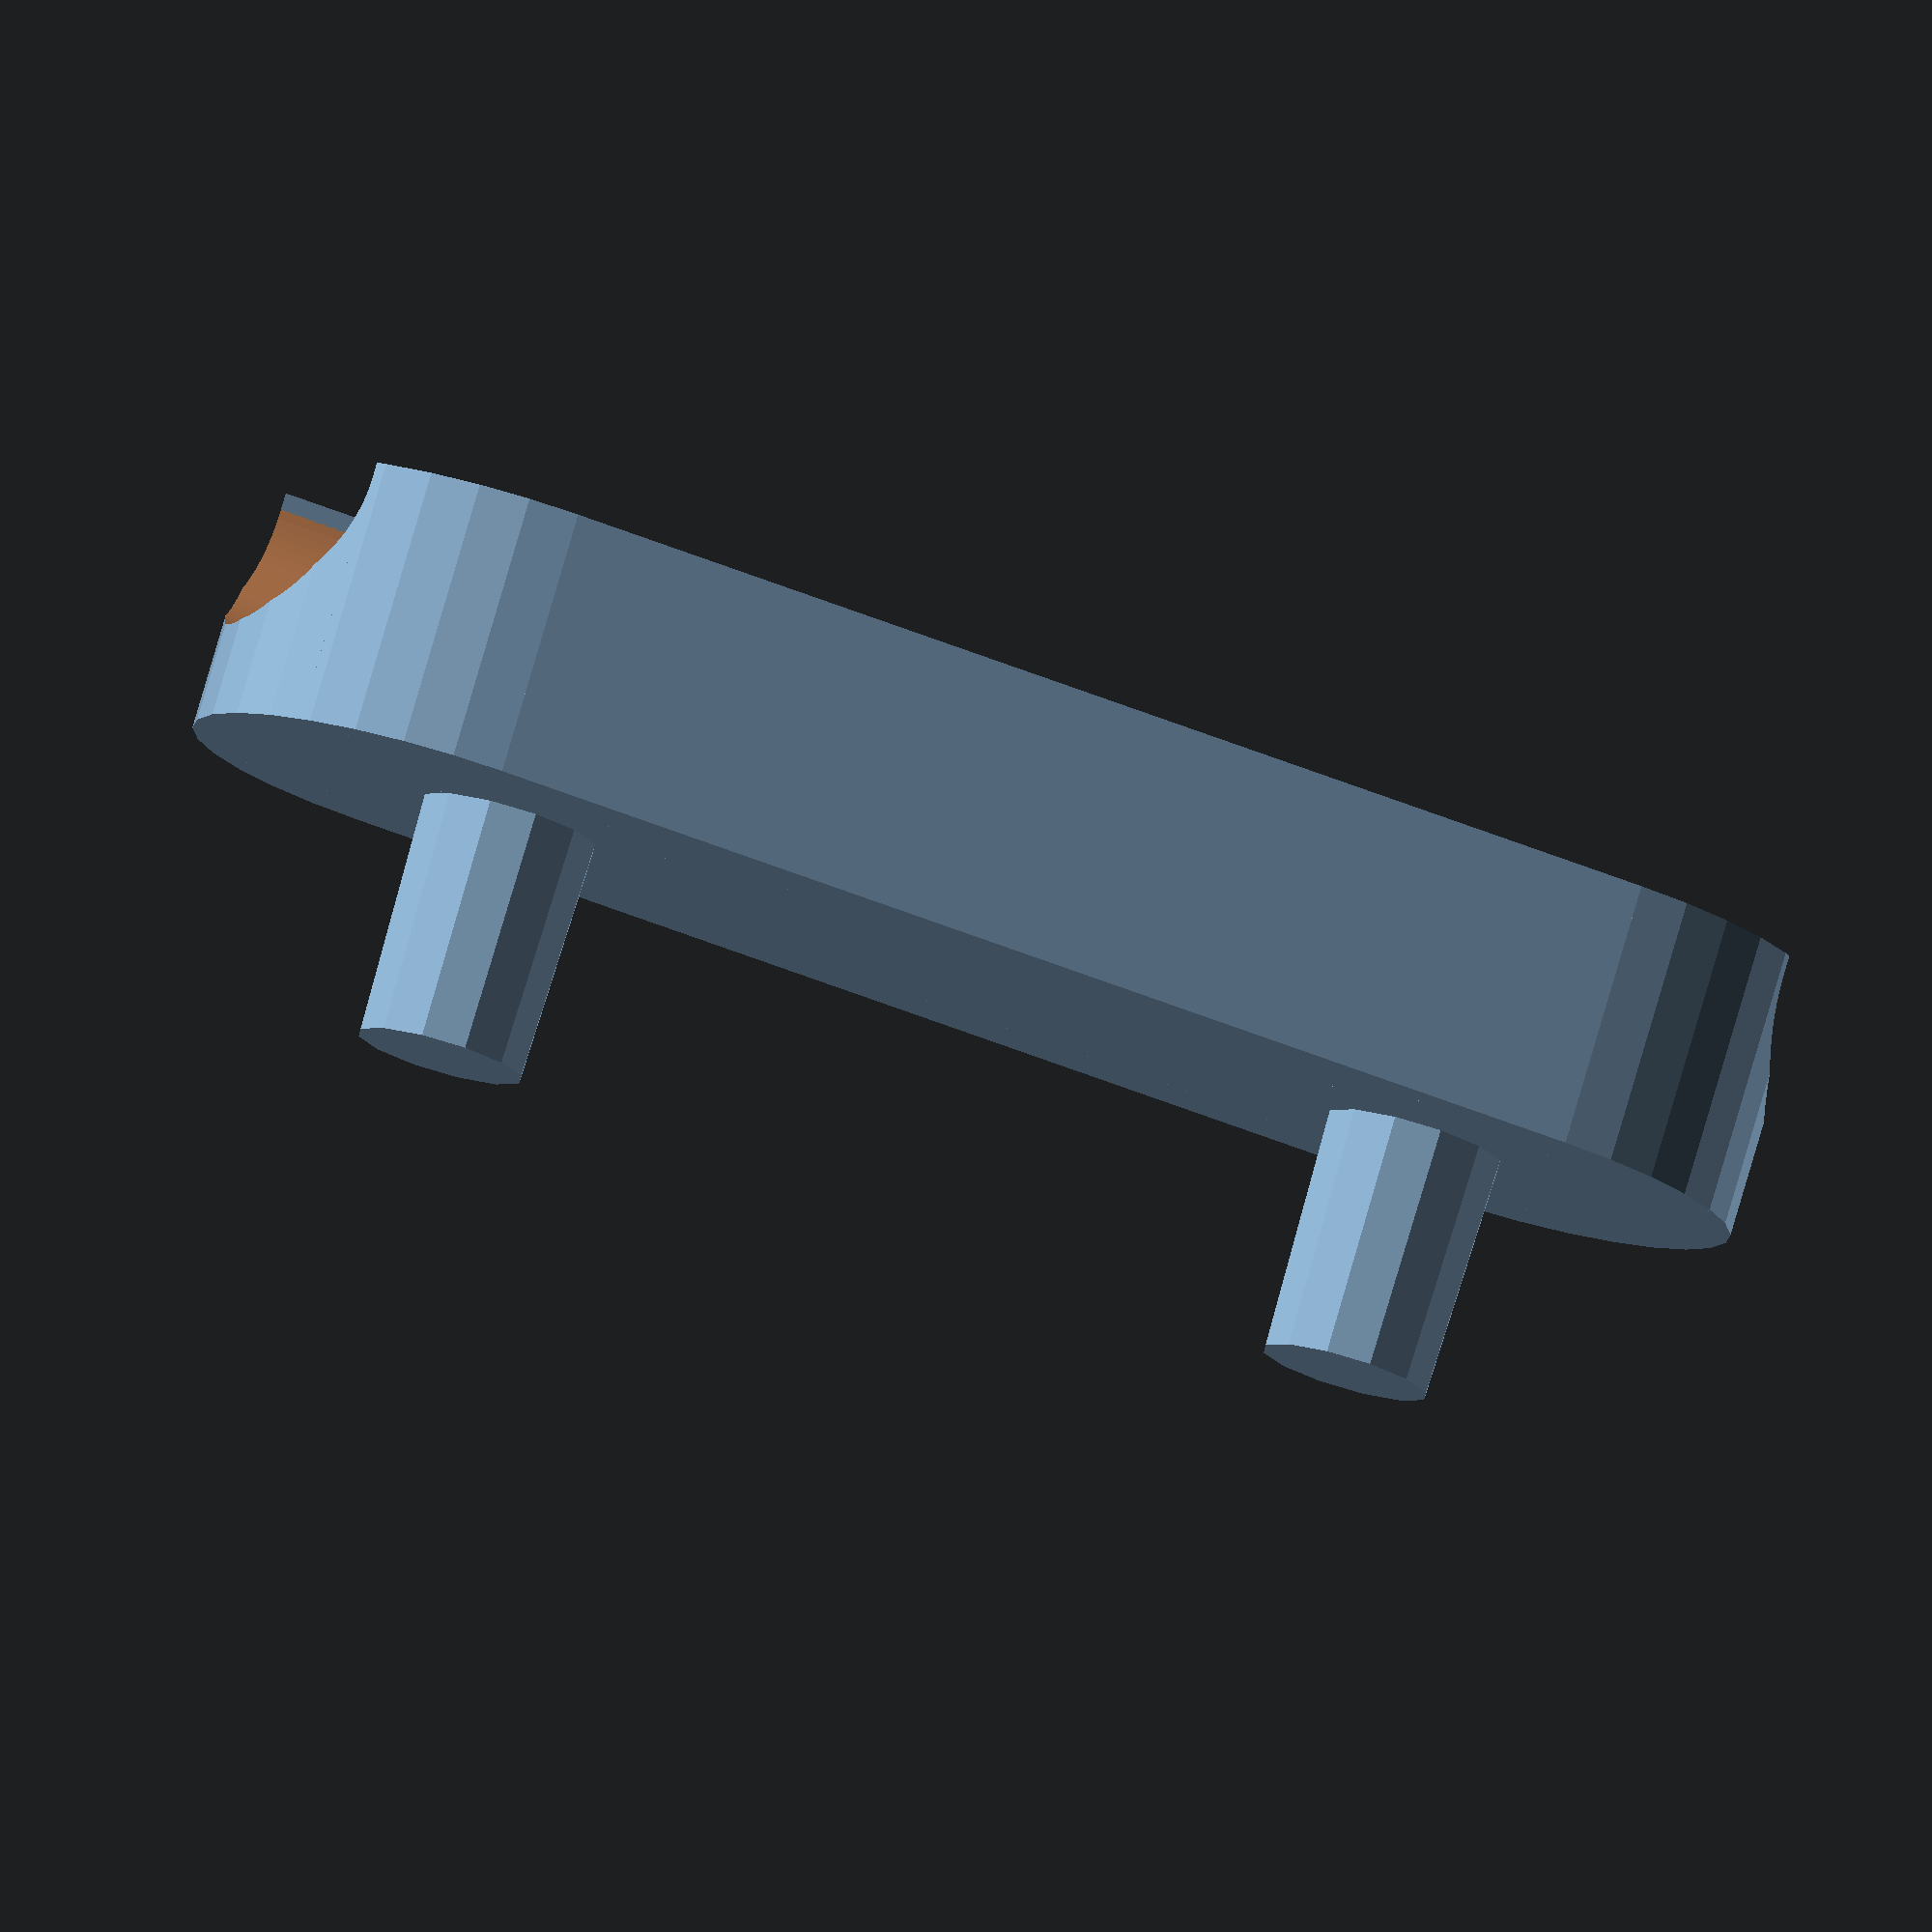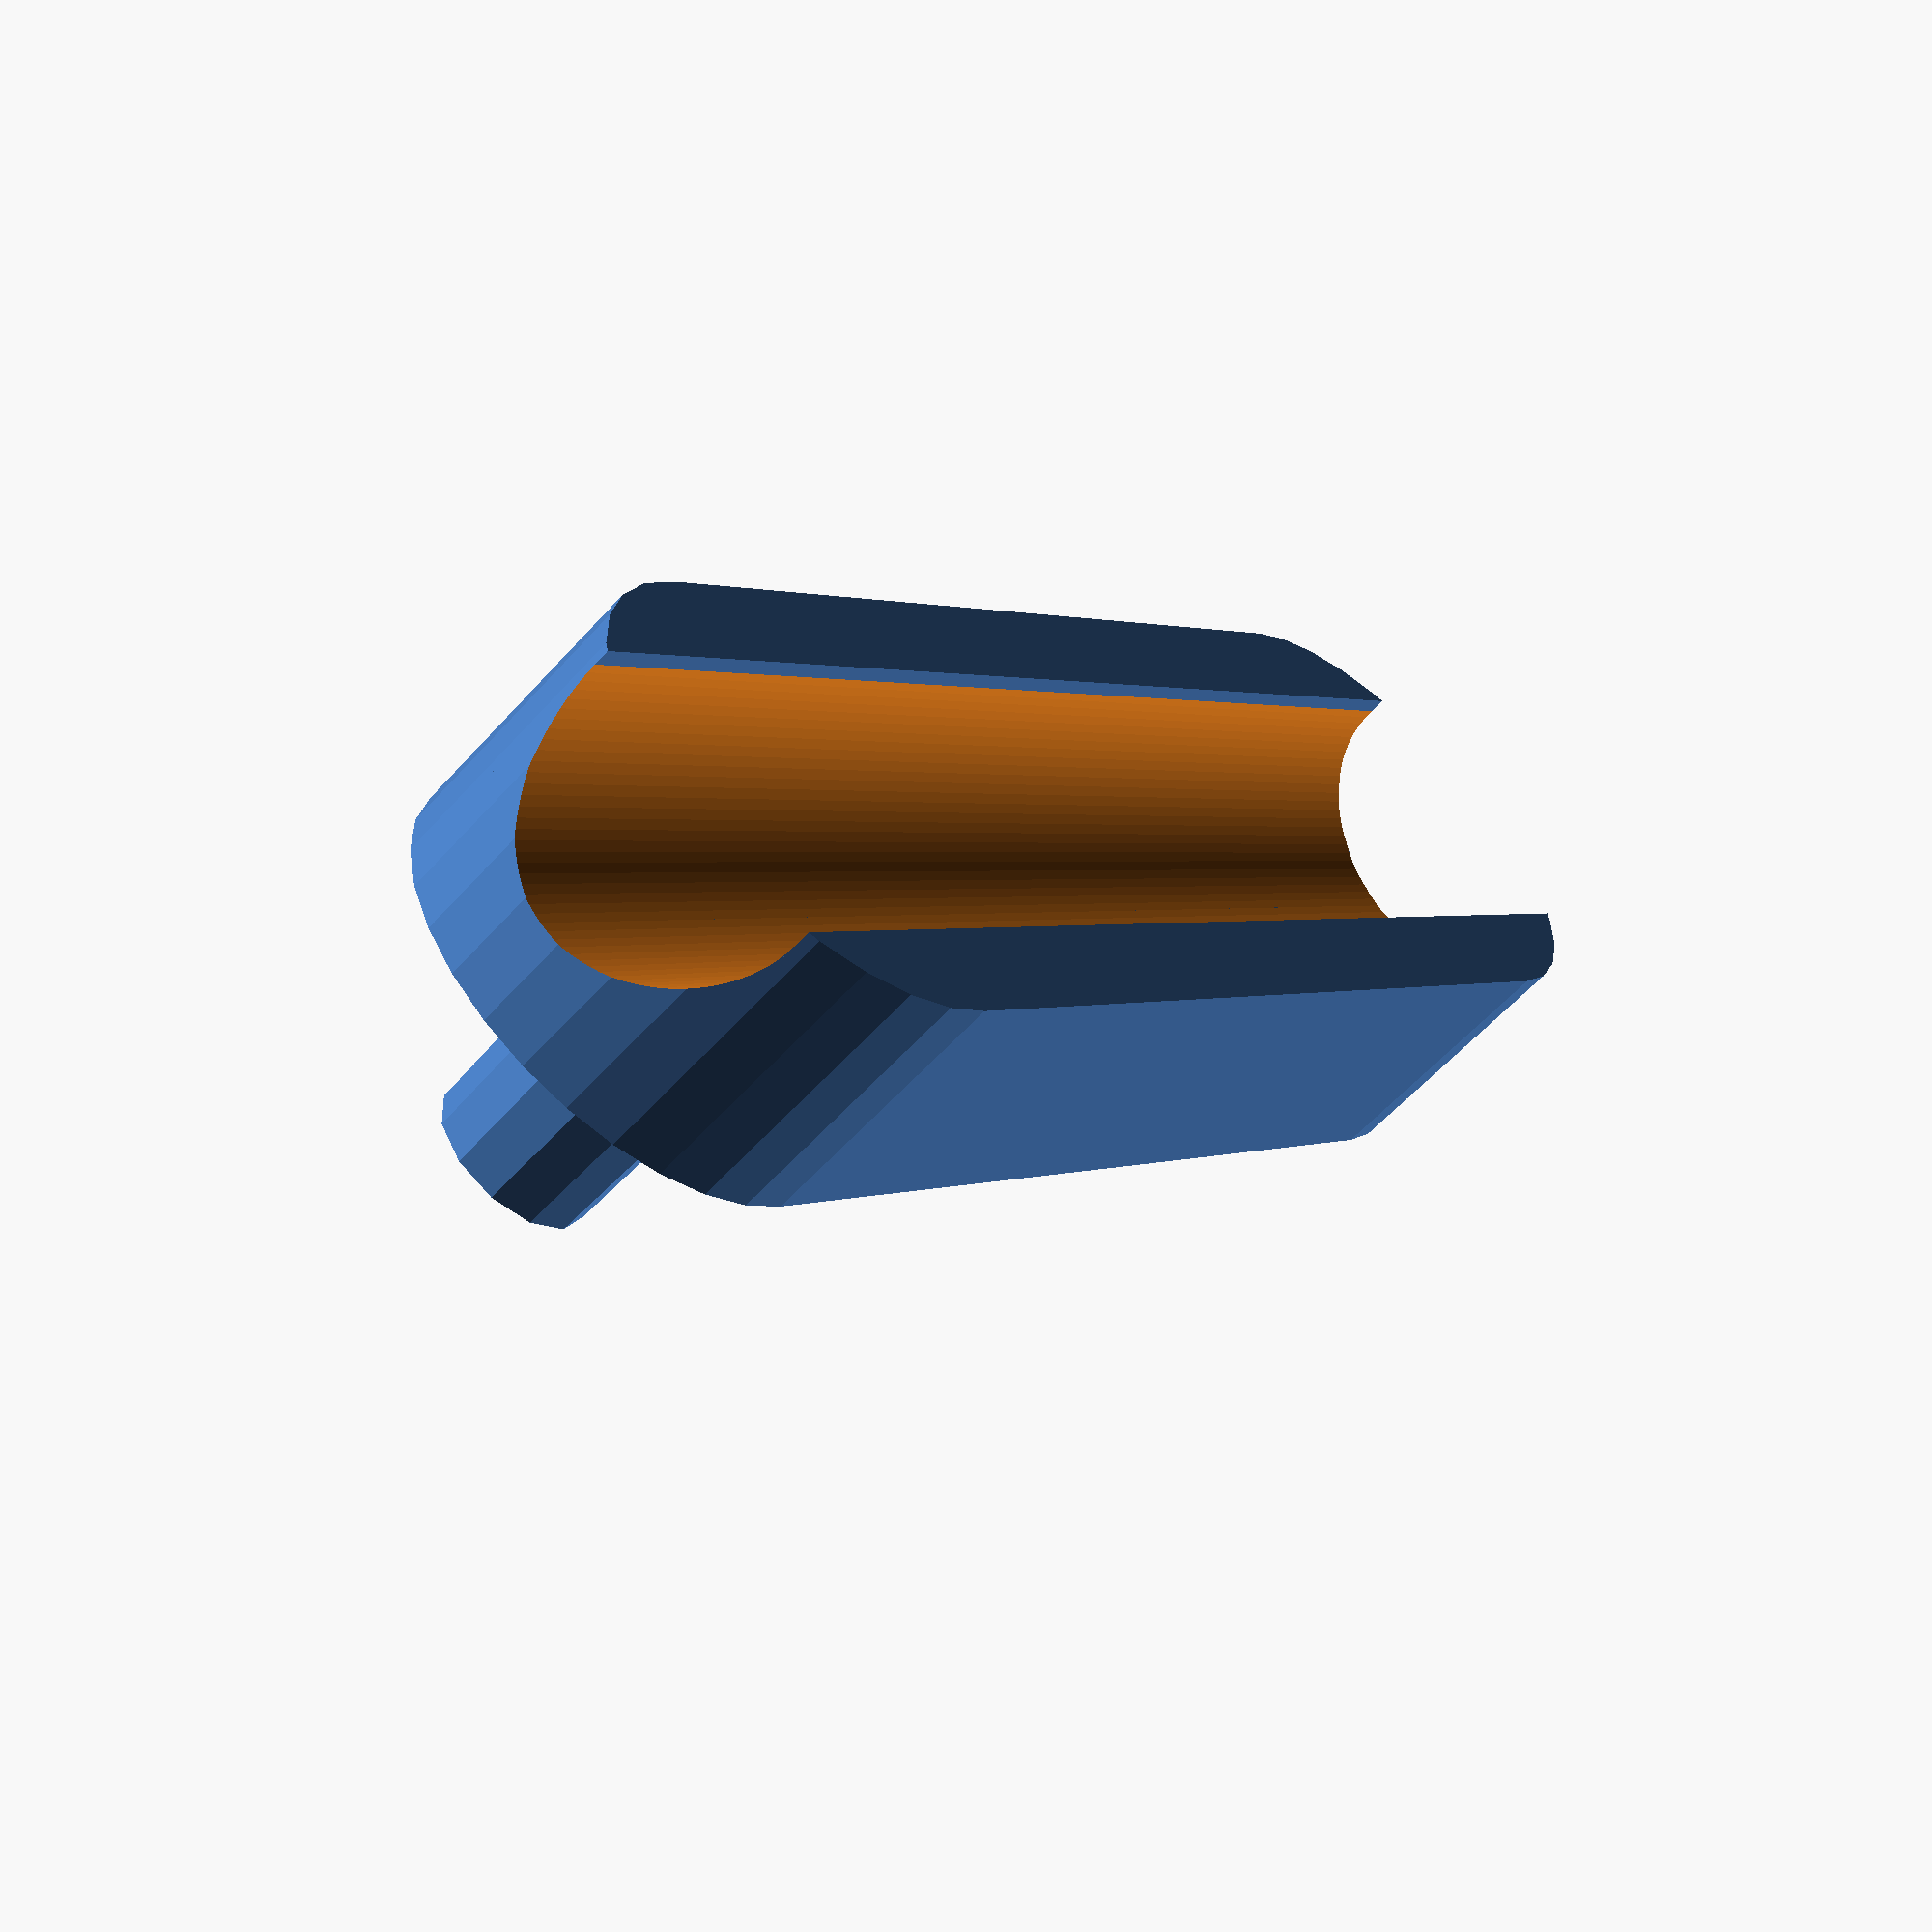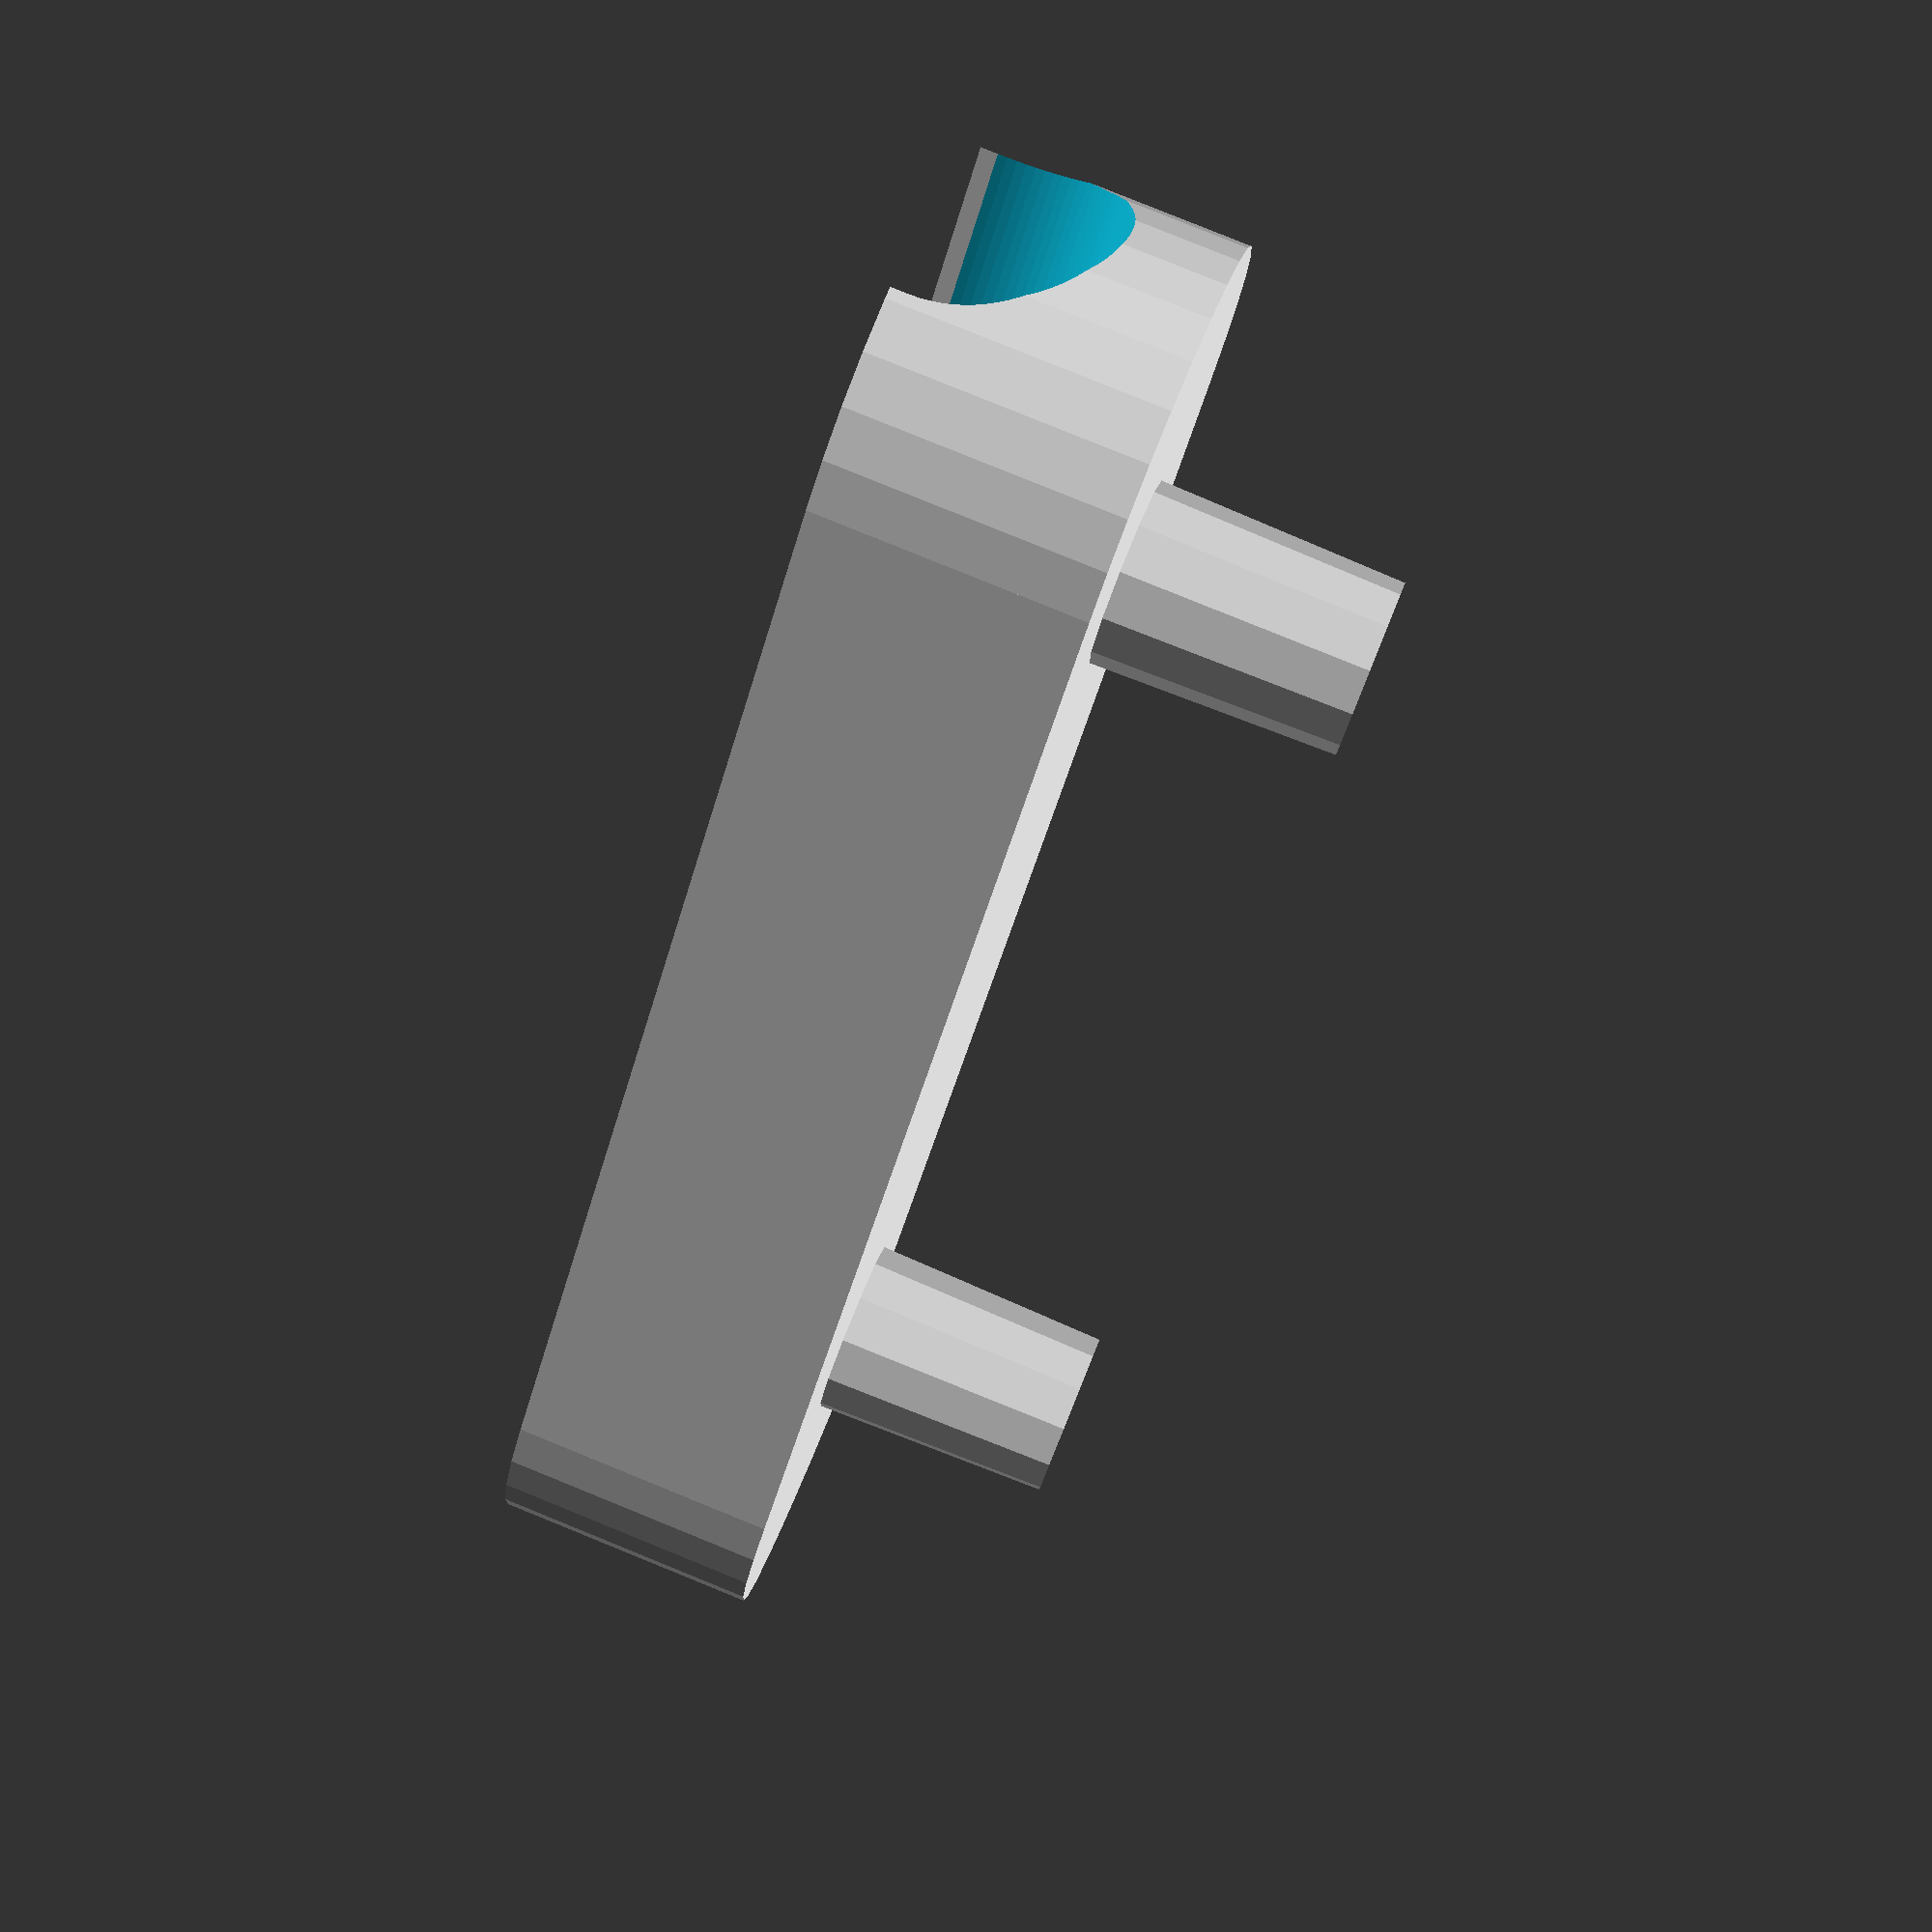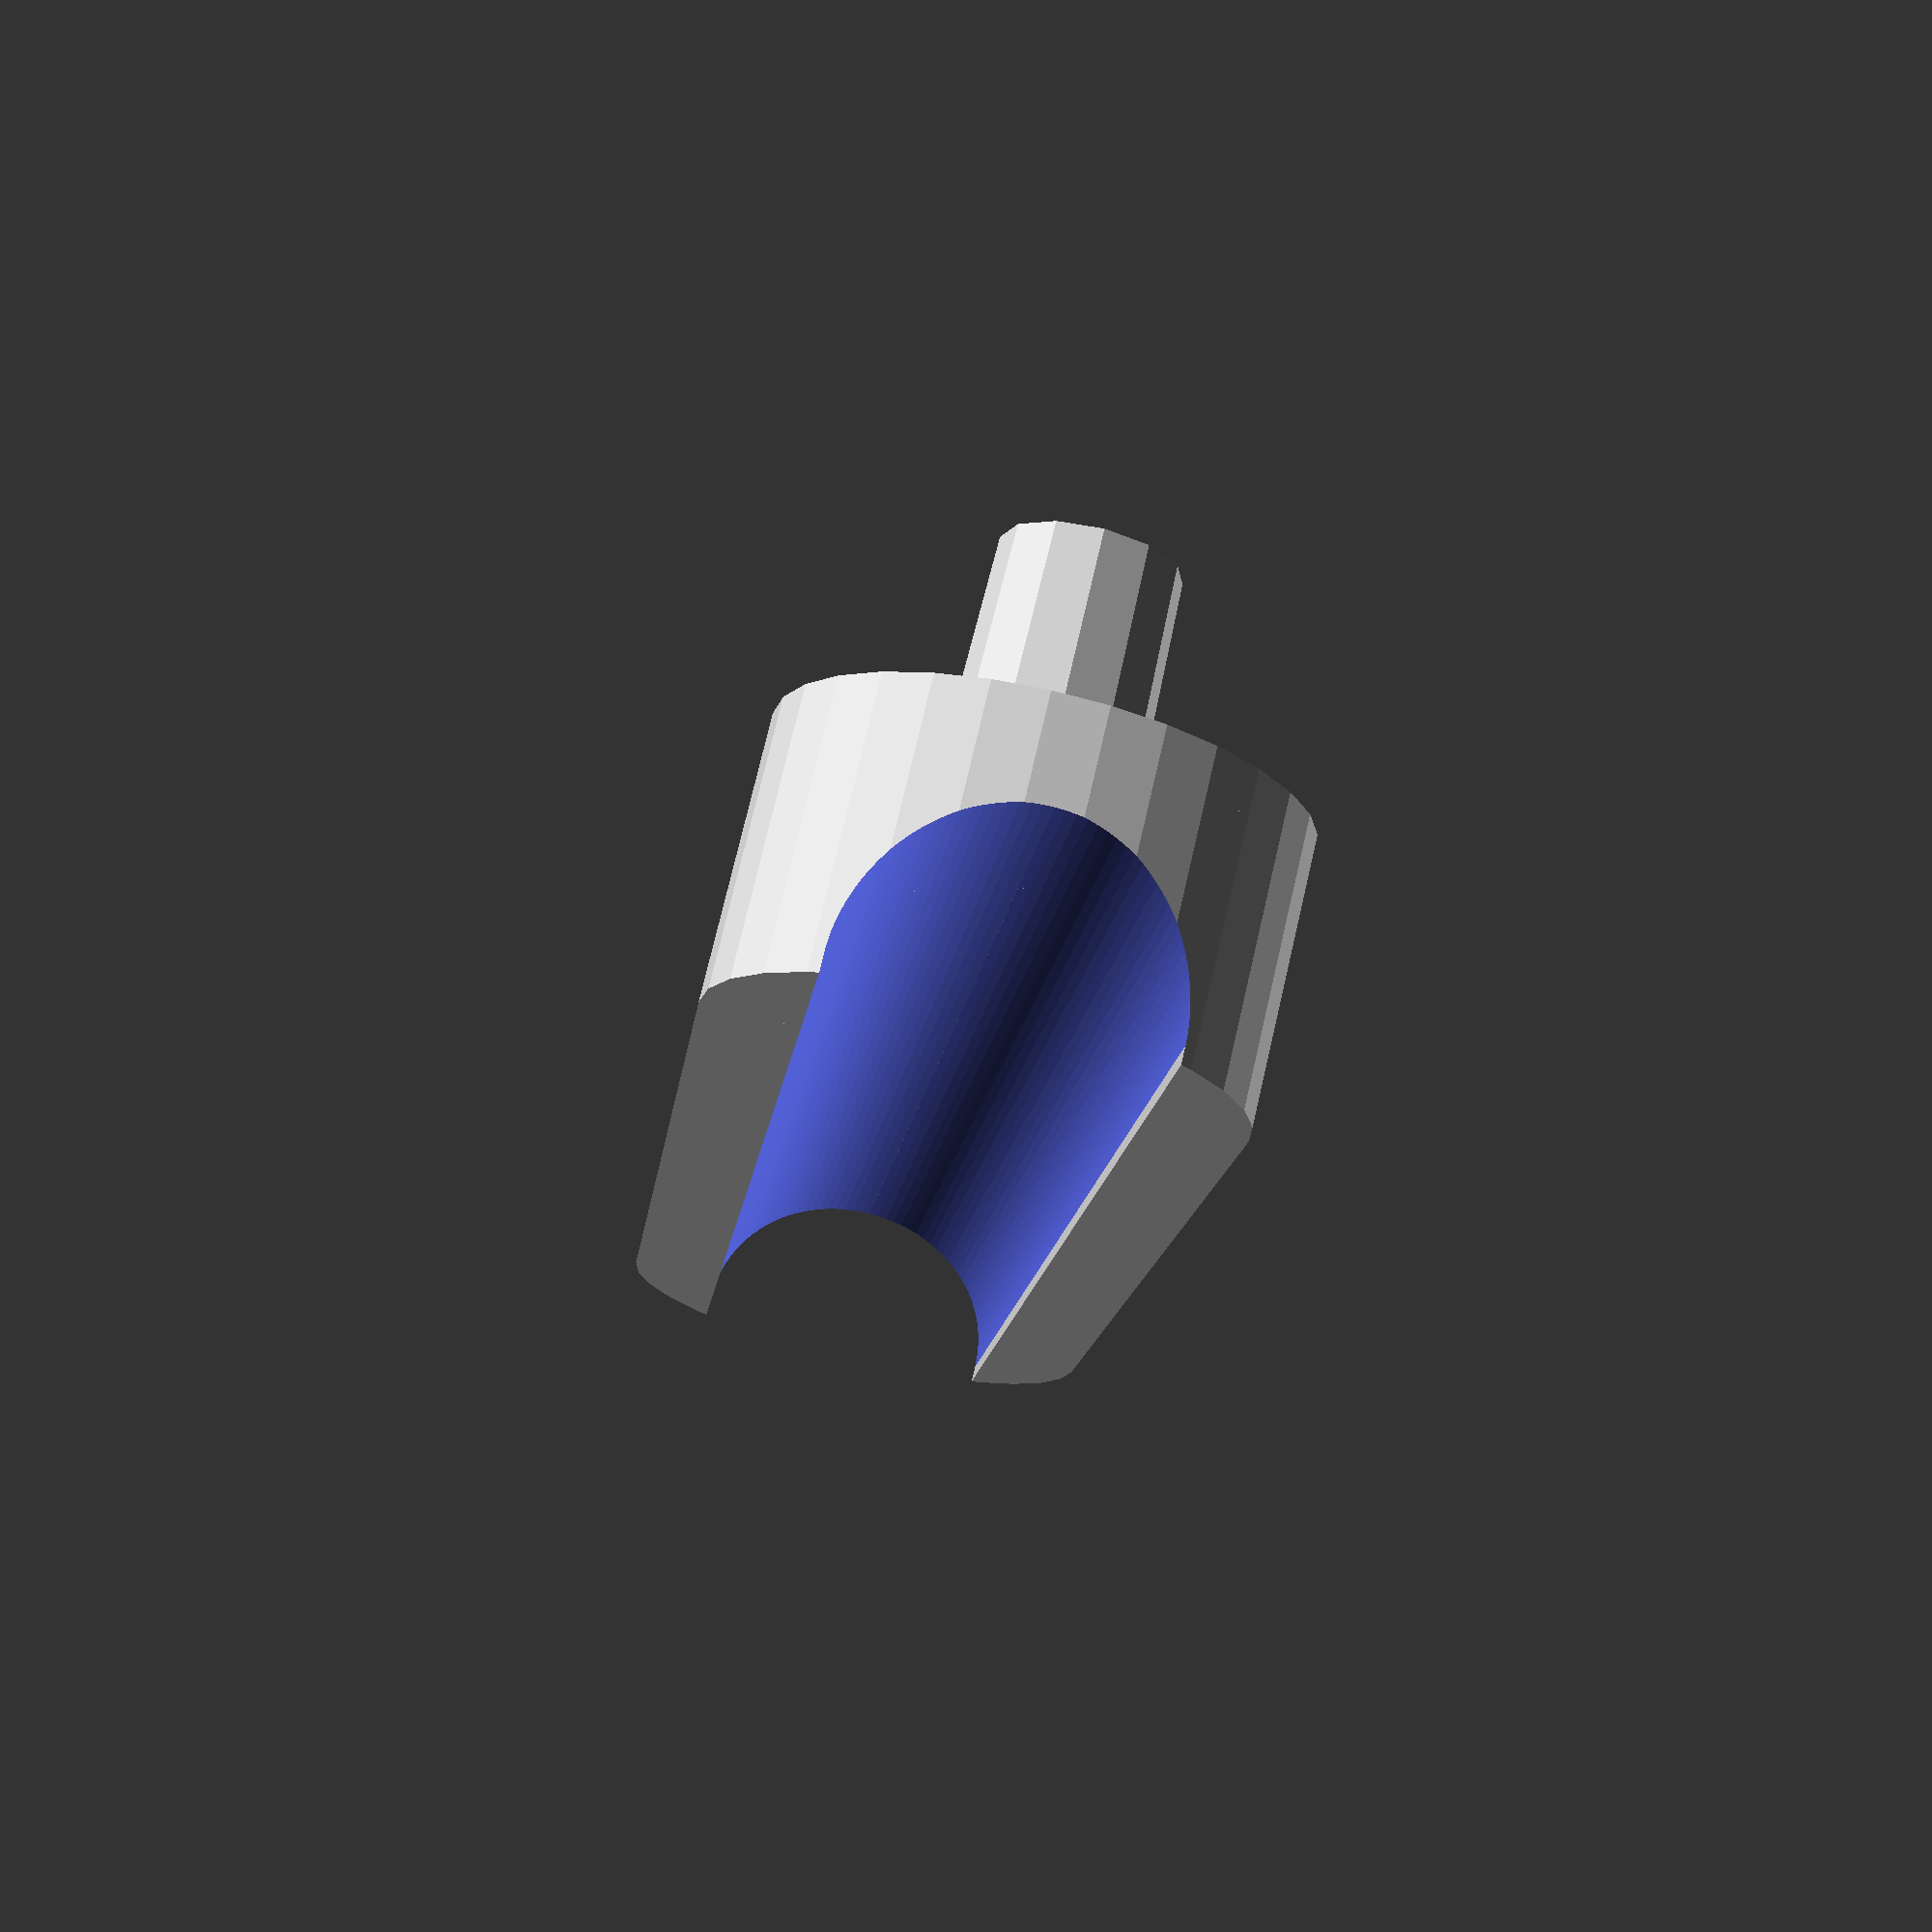
<openscad>
free_width=8;
table_height=11.6;

module chairHolder(hole_diametre, depth) {
    solid_width=free_width/2;
    hole_radius=hole_diametre/2;
    empty=1;
    union(){
        translate([solid_width/2,0,0]){
            cube([solid_width,depth,hole_diametre], true); //solid
        }
        translate([solid_width,0,0]){
            difference(){ //solid with hole
                translate([hole_radius/2,0,0]){
                    cube([hole_radius,depth,hole_diametre], true); 
                }
                translate([hole_radius,0,0]){
                    rotate([90,0,0]){
                        $fn=100;
                        cylinder(depth+empty,hole_radius,hole_radius,true);
                    }
                }
            }
        }
    }
}

module chairHolderThikness(hole_diametre, depth, thickness,extra_long){
    solid_width=free_width/2;
    long=solid_width+(hole_diametre/2)+extra_long;
    translate([0,-depth/2,hole_diametre/2]){
        cube([long,depth,thickness]);
    }
    translate([0,-depth/2,-hole_diametre/2-thickness]){
        cube([long,depth,thickness]);
    }
}

module nail(){
    translate([-14/2+4,0,0]){
        rotate([0,90,0]){
            cylinder(14,7/2,7.6/2,true);
        }
    }
}
module chairNails(){
    translate([0,20,0]){
        nail();
    }
    translate([0,-20,0]){
        nail();
    }
}

module supports(thick, hole){
    depth=70;
    wide=10-hole;
    translate([-wide-hole,0,-thick/2]){
        translate([0,-depth/2,0]){
            cube([wide,11-hole,thick]);
        }
        long=32-(2*hole);
        translate([0,-long/2,0]){
            cube([wide,long,thick]);
        }
    }
}

module roundSurface(){
    rotate([0,90,0]){
        translate([0,23.5,0]){
            cylinder(22,10,10,true);
        }
        translate([0,-23.5,0]){
            cylinder(22,10,10,true);
        }
    }
    cube([22,47,20],true);
}


extra=1; // maybe 0
hole_diametre=table_height + extra;
depth=70;
intersection(){
    roundSurface();
    union(){
        chairHolder(hole_diametre, depth);
        chairHolderThikness(hole_diametre, depth, 4, 2);
        chairNails();
        //supports(2,0.5);
    }
}

</openscad>
<views>
elev=5.9 azim=287.0 roll=343.0 proj=o view=wireframe
elev=291.7 azim=217.2 roll=146.0 proj=p view=solid
elev=146.6 azim=16.4 roll=165.0 proj=p view=solid
elev=79.1 azim=26.4 roll=255.4 proj=p view=wireframe
</views>
